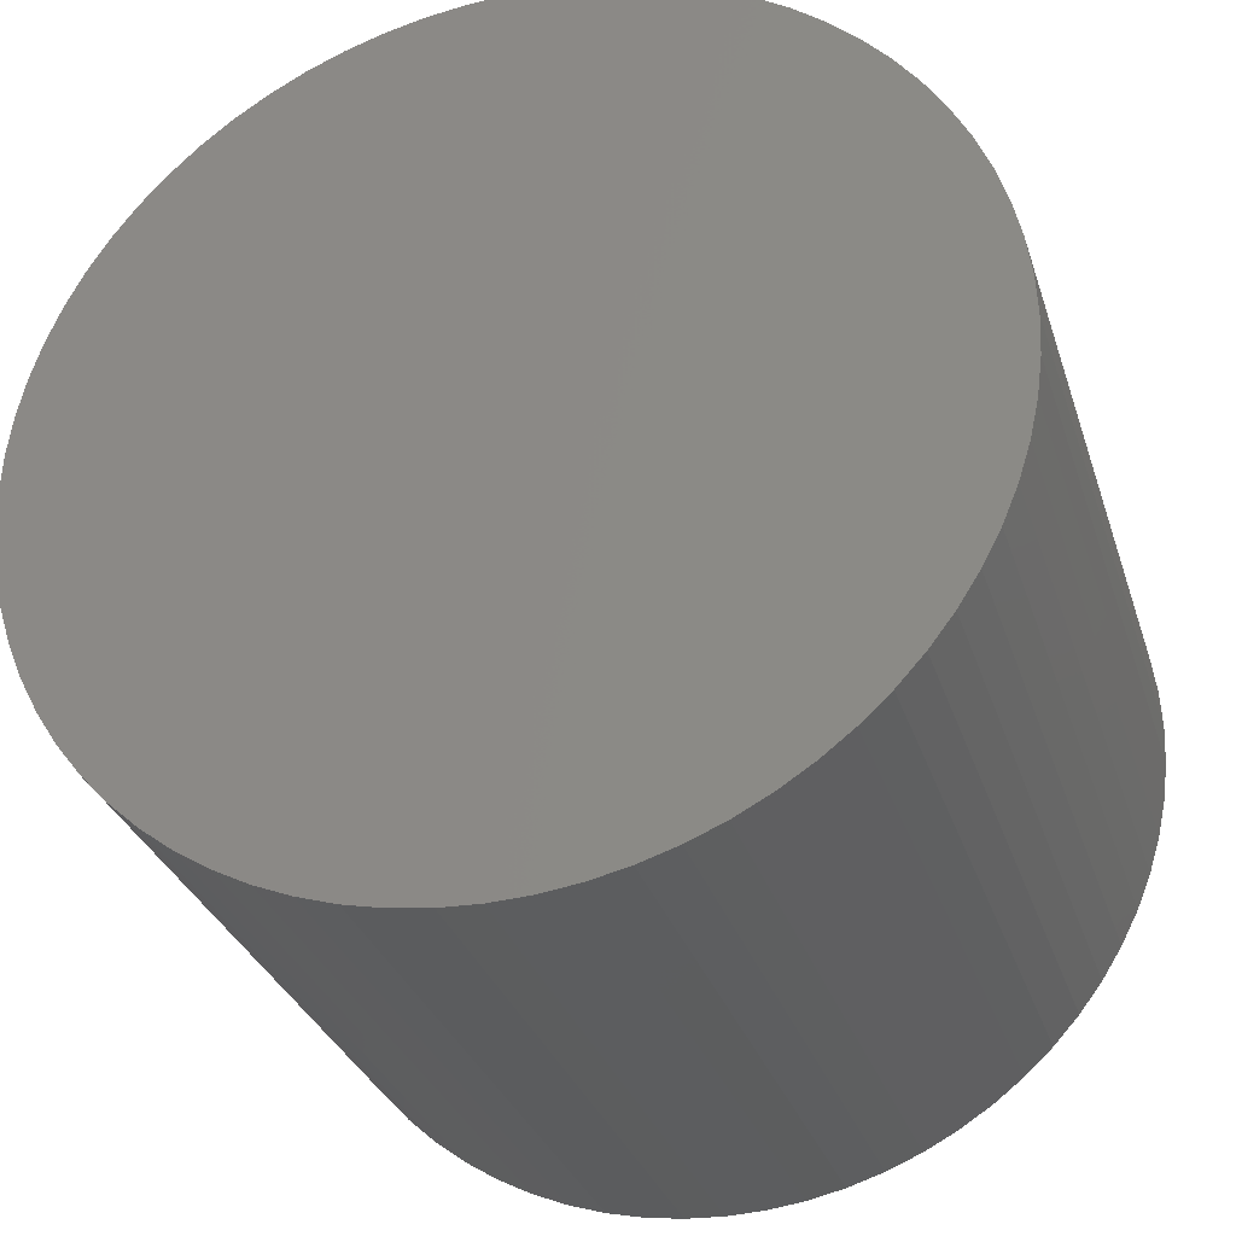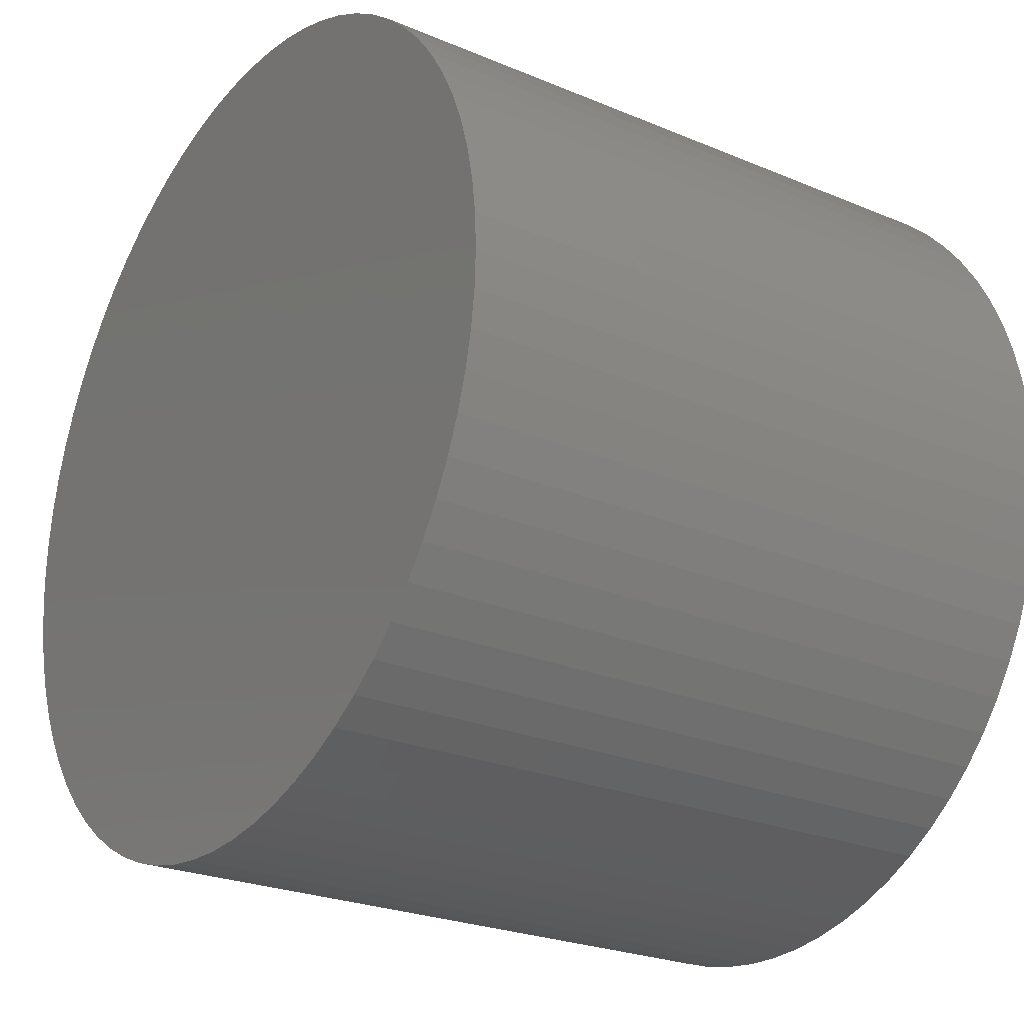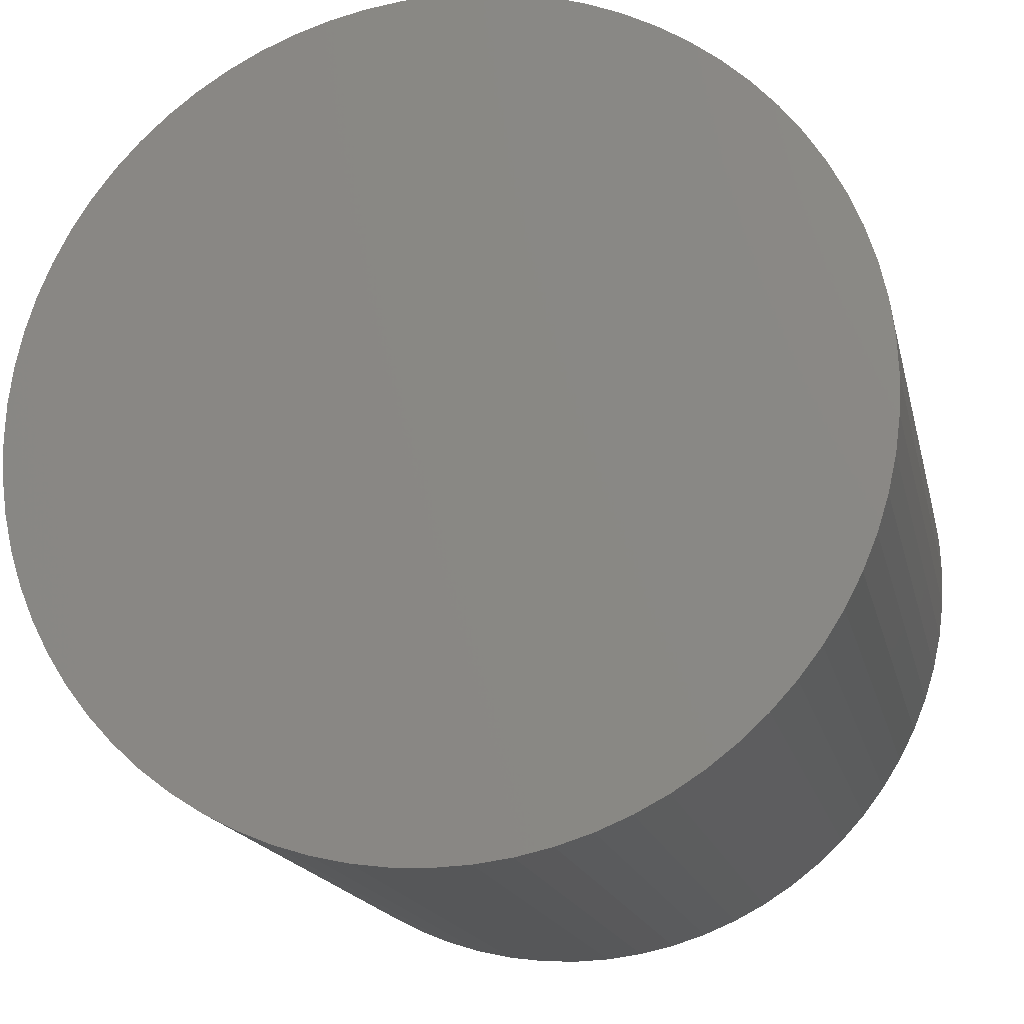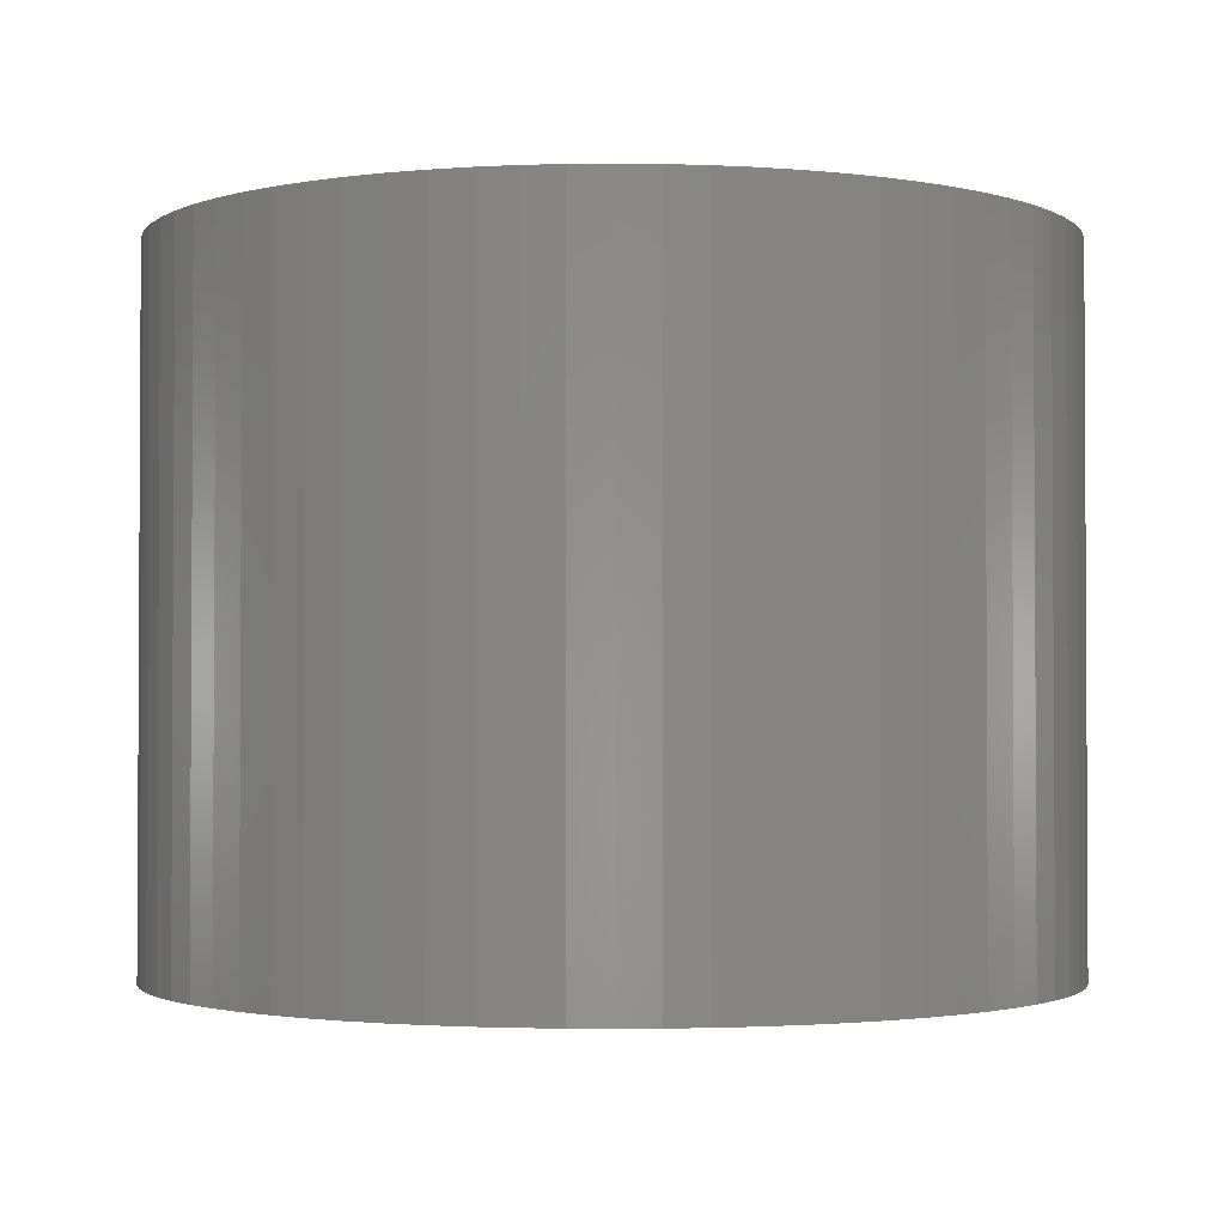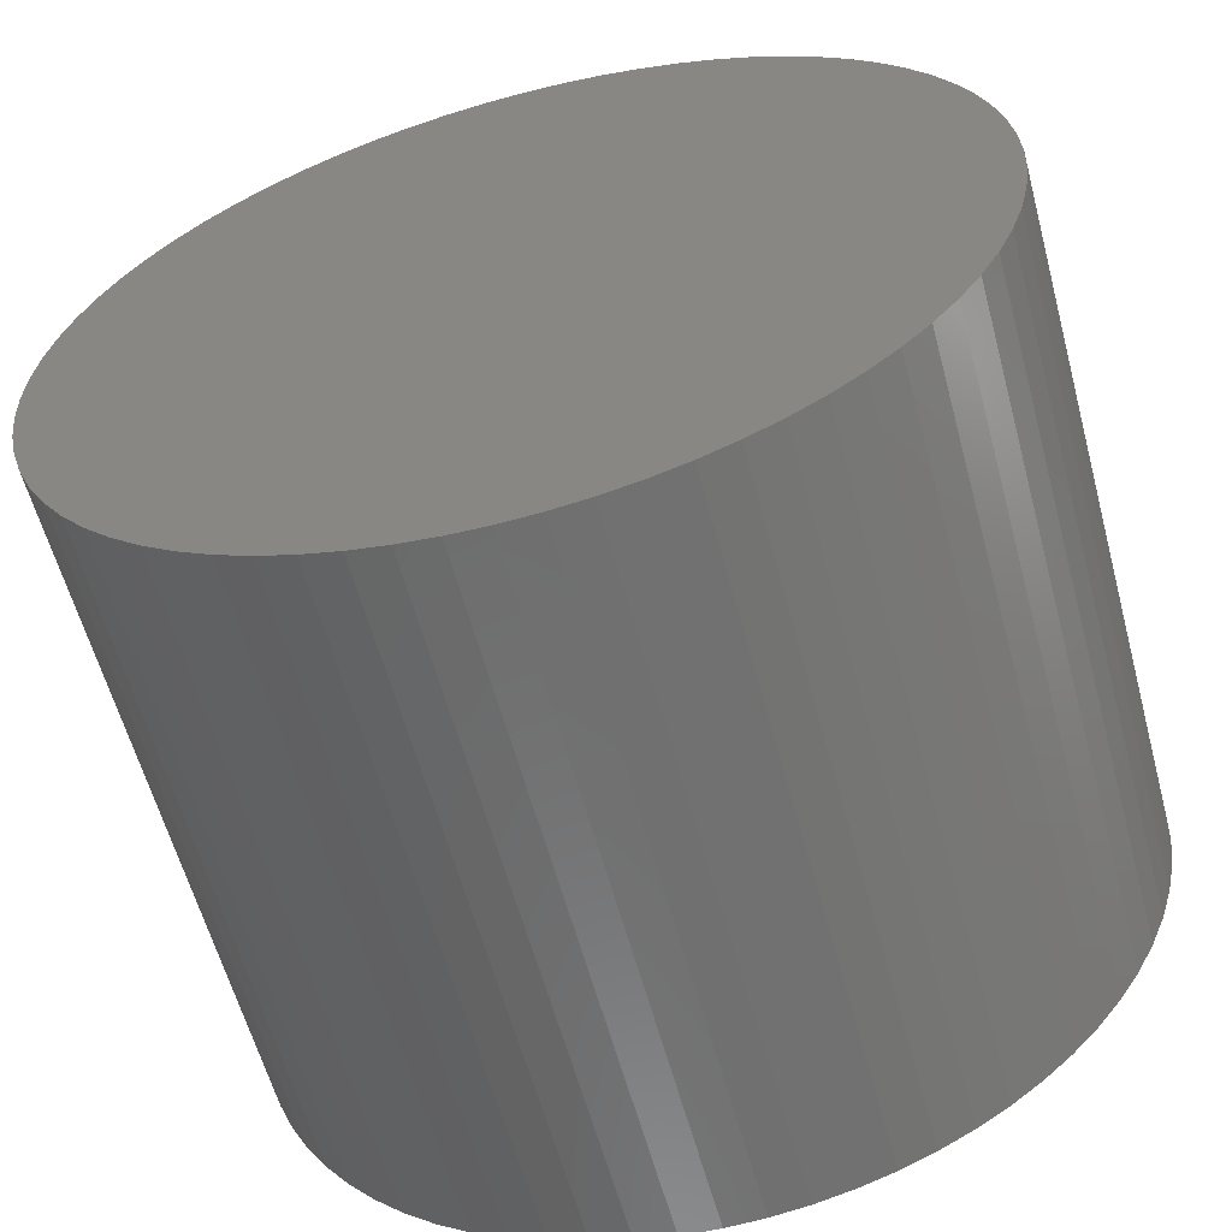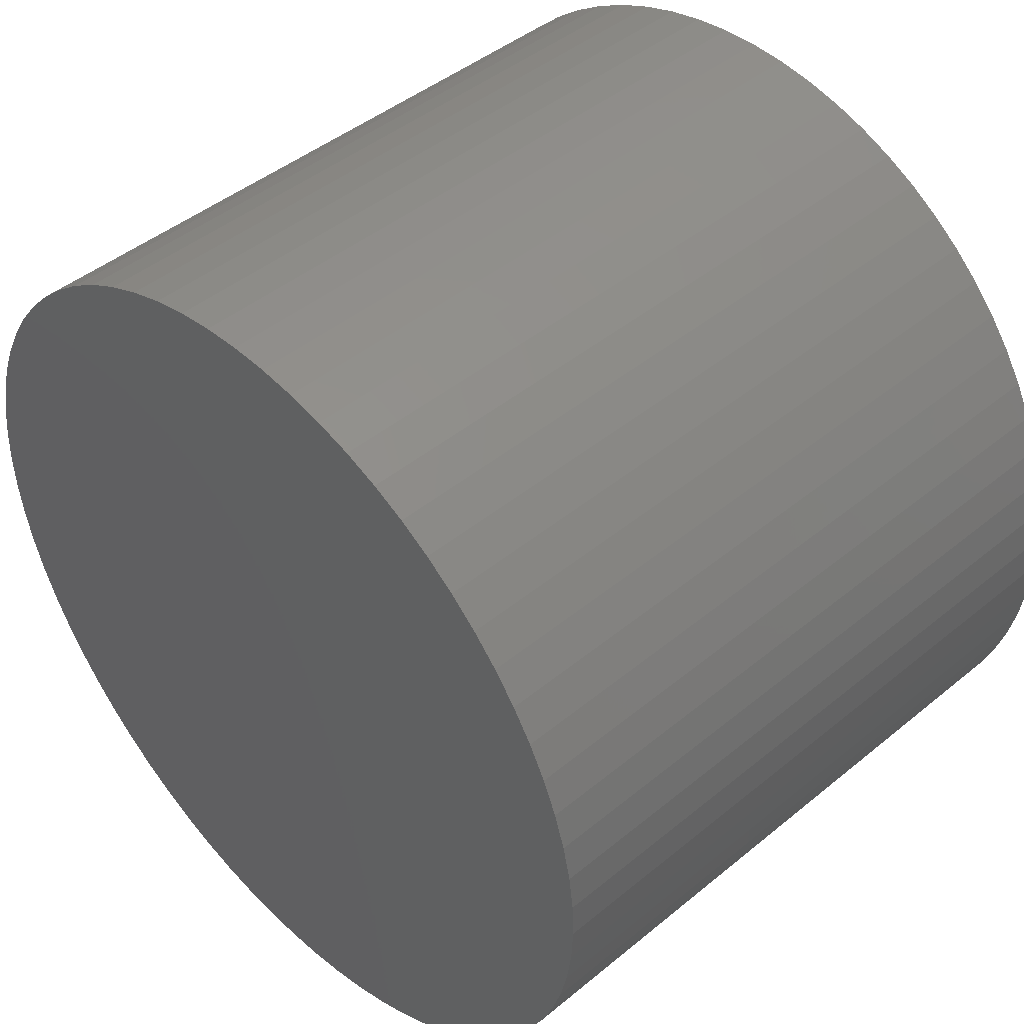
<metadata>
{"format":"stl","ext":"stl","renderer":"f3d","projection":"perspective","resolution":1024,"background":"white","views":[{"elev":-31.0,"azim":-163.4,"up":"+Y"},{"elev":-24.6,"azim":55.4,"up":"+Y"},{"elev":-17.2,"azim":-167.6,"up":"+Y"},{"elev":-1.9,"azim":4.8,"up":"+Z"},{"elev":-59.9,"azim":15.0,"up":"+Y"},{"elev":44.7,"azim":-133.7,"up":"+Y"}]}
</metadata>
<code>
# stl→obj: 144 verts, 284 faces
v 0.45 0 0.7
v 0.4483 0.03922 0
v 0.4483 0.03922 0.7
v 0.45 0 0
v 0.4432 0.07814 0
v 0.4432 0.07814 0.7
v 0.4347 0.1165 0
v 0.4347 0.1165 0.7
v 0.4229 0.1539 0
v 0.4229 0.1539 0.7
v 0.4078 0.1902 0
v 0.4078 0.1902 0.7
v 0.3897 0.225 0
v 0.3897 0.225 0.7
v 0.3686 0.2581 0
v 0.3686 0.2581 0.7
v 0.3447 0.2893 0
v 0.3447 0.2893 0.7
v 0.3182 0.3182 0
v 0.3182 0.3182 0.7
v 0.2893 0.3447 0.7
v 0.2893 0.3447 0
v 0.2581 0.3686 0.7
v 0.2581 0.3686 0
v 0.225 0.3897 0.7
v 0.225 0.3897 0
v 0.1902 0.4078 0.7
v 0.1902 0.4078 0
v 0.1539 0.4229 0.7
v 0.1539 0.4229 0
v 0.1165 0.4347 0.7
v 0.1165 0.4347 0
v 0.07814 0.4432 0.7
v 0.07814 0.4432 0
v 0.03922 0.4483 0.7
v 0.03922 0.4483 0
v 0 0.45 0.7
v 0 0.45 0
v -0.03922 0.4483 0.7
v -0.03922 0.4483 0
v -0.07814 0.4432 0.7
v -0.07814 0.4432 0
v -0.1165 0.4347 0.7
v -0.1165 0.4347 0
v -0.1539 0.4229 0.7
v -0.1539 0.4229 0
v -0.1902 0.4078 0.7
v -0.1902 0.4078 0
v -0.225 0.3897 0.7
v -0.225 0.3897 0
v -0.2581 0.3686 0.7
v -0.2581 0.3686 0
v -0.2893 0.3447 0.7
v -0.2893 0.3447 0
v -0.3182 0.3182 0.7
v -0.3182 0.3182 0
v -0.3447 0.2893 0
v -0.3447 0.2893 0.7
v -0.3686 0.2581 0
v -0.3686 0.2581 0.7
v -0.3897 0.225 0
v -0.3897 0.225 0.7
v -0.4078 0.1902 0
v -0.4078 0.1902 0.7
v -0.4229 0.1539 0
v -0.4229 0.1539 0.7
v -0.4347 0.1165 0
v -0.4347 0.1165 0.7
v -0.4432 0.07814 0
v -0.4432 0.07814 0.7
v -0.4483 0.03922 0
v -0.4483 0.03922 0.7
v -0.45 0 0
v -0.45 0 0.7
v -0.4483 -0.03922 0
v -0.4483 -0.03922 0.7
v -0.4432 -0.07814 0
v -0.4432 -0.07814 0.7
v -0.4347 -0.1165 0
v -0.4347 -0.1165 0.7
v -0.4229 -0.1539 0
v -0.4229 -0.1539 0.7
v -0.4078 -0.1902 0
v -0.4078 -0.1902 0.7
v -0.3897 -0.225 0
v -0.3897 -0.225 0.7
v -0.3686 -0.2581 0
v -0.3686 -0.2581 0.7
v -0.3447 -0.2893 0
v -0.3447 -0.2893 0.7
v -0.3182 -0.3182 0
v -0.3182 -0.3182 0.7
v -0.2893 -0.3447 0.7
v -0.2893 -0.3447 0
v -0.2581 -0.3686 0.7
v -0.2581 -0.3686 0
v -0.225 -0.3897 0.7
v -0.225 -0.3897 0
v -0.1902 -0.4078 0.7
v -0.1902 -0.4078 0
v -0.1539 -0.4229 0.7
v -0.1539 -0.4229 0
v -0.1165 -0.4347 0.7
v -0.1165 -0.4347 0
v -0.07814 -0.4432 0.7
v -0.07814 -0.4432 0
v -0.03922 -0.4483 0.7
v -0.03922 -0.4483 0
v 0 -0.45 0.7
v 0 -0.45 0
v 0.03922 -0.4483 0.7
v 0.03922 -0.4483 0
v 0.07814 -0.4432 0.7
v 0.07814 -0.4432 0
v 0.1165 -0.4347 0.7
v 0.1165 -0.4347 0
v 0.1539 -0.4229 0.7
v 0.1539 -0.4229 0
v 0.1902 -0.4078 0.7
v 0.1902 -0.4078 0
v 0.225 -0.3897 0.7
v 0.225 -0.3897 0
v 0.2581 -0.3686 0.7
v 0.2581 -0.3686 0
v 0.2893 -0.3447 0.7
v 0.2893 -0.3447 0
v 0.3182 -0.3182 0.7
v 0.3182 -0.3182 0
v 0.3447 -0.2893 0
v 0.3447 -0.2893 0.7
v 0.3686 -0.2581 0
v 0.3686 -0.2581 0.7
v 0.3897 -0.225 0
v 0.3897 -0.225 0.7
v 0.4078 -0.1902 0
v 0.4078 -0.1902 0.7
v 0.4229 -0.1539 0
v 0.4229 -0.1539 0.7
v 0.4347 -0.1165 0
v 0.4347 -0.1165 0.7
v 0.4432 -0.07814 0
v 0.4432 -0.07814 0.7
v 0.4483 -0.03922 0
v 0.4483 -0.03922 0.7
f 1 2 3
f 2 1 4
f 3 5 6
f 5 3 2
f 6 7 8
f 7 6 5
f 8 9 10
f 9 8 7
f 10 11 12
f 11 10 9
f 12 13 14
f 13 12 11
f 14 15 16
f 15 14 13
f 16 17 18
f 17 16 15
f 18 19 20
f 19 18 17
f 19 21 20
f 21 19 22
f 22 23 21
f 23 22 24
f 24 25 23
f 25 24 26
f 26 27 25
f 27 26 28
f 28 29 27
f 29 28 30
f 30 31 29
f 31 30 32
f 32 33 31
f 33 32 34
f 34 35 33
f 35 34 36
f 36 37 35
f 37 36 38
f 38 39 37
f 39 38 40
f 40 41 39
f 41 40 42
f 42 43 41
f 43 42 44
f 44 45 43
f 45 44 46
f 46 47 45
f 47 46 48
f 48 49 47
f 49 48 50
f 50 51 49
f 51 50 52
f 52 53 51
f 53 52 54
f 54 55 53
f 55 54 56
f 57 55 56
f 55 57 58
f 59 58 57
f 58 59 60
f 61 60 59
f 60 61 62
f 63 62 61
f 62 63 64
f 65 64 63
f 64 65 66
f 67 66 65
f 66 67 68
f 69 68 67
f 68 69 70
f 71 70 69
f 70 71 72
f 73 72 71
f 72 73 74
f 75 74 73
f 74 75 76
f 77 76 75
f 76 77 78
f 79 78 77
f 78 79 80
f 81 80 79
f 80 81 82
f 83 82 81
f 82 83 84
f 85 84 83
f 84 85 86
f 87 86 85
f 86 87 88
f 89 88 87
f 88 89 90
f 91 90 89
f 90 91 92
f 91 93 92
f 93 91 94
f 94 95 93
f 95 94 96
f 96 97 95
f 97 96 98
f 98 99 97
f 99 98 100
f 100 101 99
f 101 100 102
f 102 103 101
f 103 102 104
f 104 105 103
f 105 104 106
f 106 107 105
f 107 106 108
f 108 109 107
f 109 108 110
f 110 111 109
f 111 110 112
f 112 113 111
f 113 112 114
f 114 115 113
f 115 114 116
f 116 117 115
f 117 116 118
f 118 119 117
f 119 118 120
f 120 121 119
f 121 120 122
f 122 123 121
f 123 122 124
f 124 125 123
f 125 124 126
f 126 127 125
f 127 126 128
f 127 129 130
f 129 127 128
f 130 131 132
f 131 130 129
f 132 133 134
f 133 132 131
f 134 135 136
f 135 134 133
f 136 137 138
f 137 136 135
f 138 139 140
f 139 138 137
f 140 141 142
f 141 140 139
f 142 143 144
f 143 142 141
f 144 4 1
f 4 144 143
f 143 2 4
f 141 2 143
f 141 5 2
f 139 5 141
f 139 7 5
f 137 7 139
f 137 9 7
f 135 9 137
f 135 11 9
f 133 11 135
f 133 13 11
f 131 13 133
f 131 15 13
f 129 15 131
f 129 17 15
f 128 17 129
f 128 19 17
f 126 19 128
f 126 22 19
f 124 22 126
f 124 24 22
f 122 24 124
f 122 26 24
f 120 26 122
f 120 28 26
f 118 28 120
f 118 30 28
f 116 30 118
f 116 32 30
f 114 32 116
f 114 34 32
f 112 34 114
f 112 36 34
f 110 36 112
f 110 38 36
f 108 38 110
f 108 40 38
f 106 40 108
f 106 42 40
f 104 42 106
f 104 44 42
f 102 44 104
f 102 46 44
f 100 46 102
f 100 48 46
f 98 48 100
f 98 50 48
f 96 50 98
f 96 52 50
f 94 52 96
f 94 54 52
f 91 54 94
f 91 56 54
f 89 56 91
f 89 57 56
f 87 57 89
f 87 59 57
f 85 59 87
f 85 61 59
f 83 61 85
f 83 63 61
f 81 63 83
f 81 65 63
f 79 65 81
f 79 67 65
f 77 67 79
f 77 69 67
f 75 69 77
f 75 71 69
f 71 75 73
f 3 144 1
f 6 144 3
f 6 142 144
f 8 142 6
f 8 140 142
f 10 140 8
f 10 138 140
f 12 138 10
f 12 136 138
f 14 136 12
f 14 134 136
f 16 134 14
f 16 132 134
f 18 132 16
f 18 130 132
f 20 130 18
f 20 127 130
f 21 127 20
f 21 125 127
f 23 125 21
f 23 123 125
f 25 123 23
f 25 121 123
f 27 121 25
f 27 119 121
f 29 119 27
f 29 117 119
f 31 117 29
f 31 115 117
f 33 115 31
f 33 113 115
f 35 113 33
f 35 111 113
f 37 111 35
f 37 109 111
f 39 109 37
f 39 107 109
f 41 107 39
f 41 105 107
f 43 105 41
f 43 103 105
f 45 103 43
f 45 101 103
f 47 101 45
f 47 99 101
f 49 99 47
f 49 97 99
f 51 97 49
f 51 95 97
f 53 95 51
f 53 93 95
f 55 93 53
f 55 92 93
f 58 92 55
f 58 90 92
f 60 90 58
f 60 88 90
f 62 88 60
f 62 86 88
f 64 86 62
f 64 84 86
f 66 84 64
f 66 82 84
f 68 82 66
f 68 80 82
f 70 80 68
f 70 78 80
f 72 78 70
f 72 76 78
f 76 72 74

</code>
